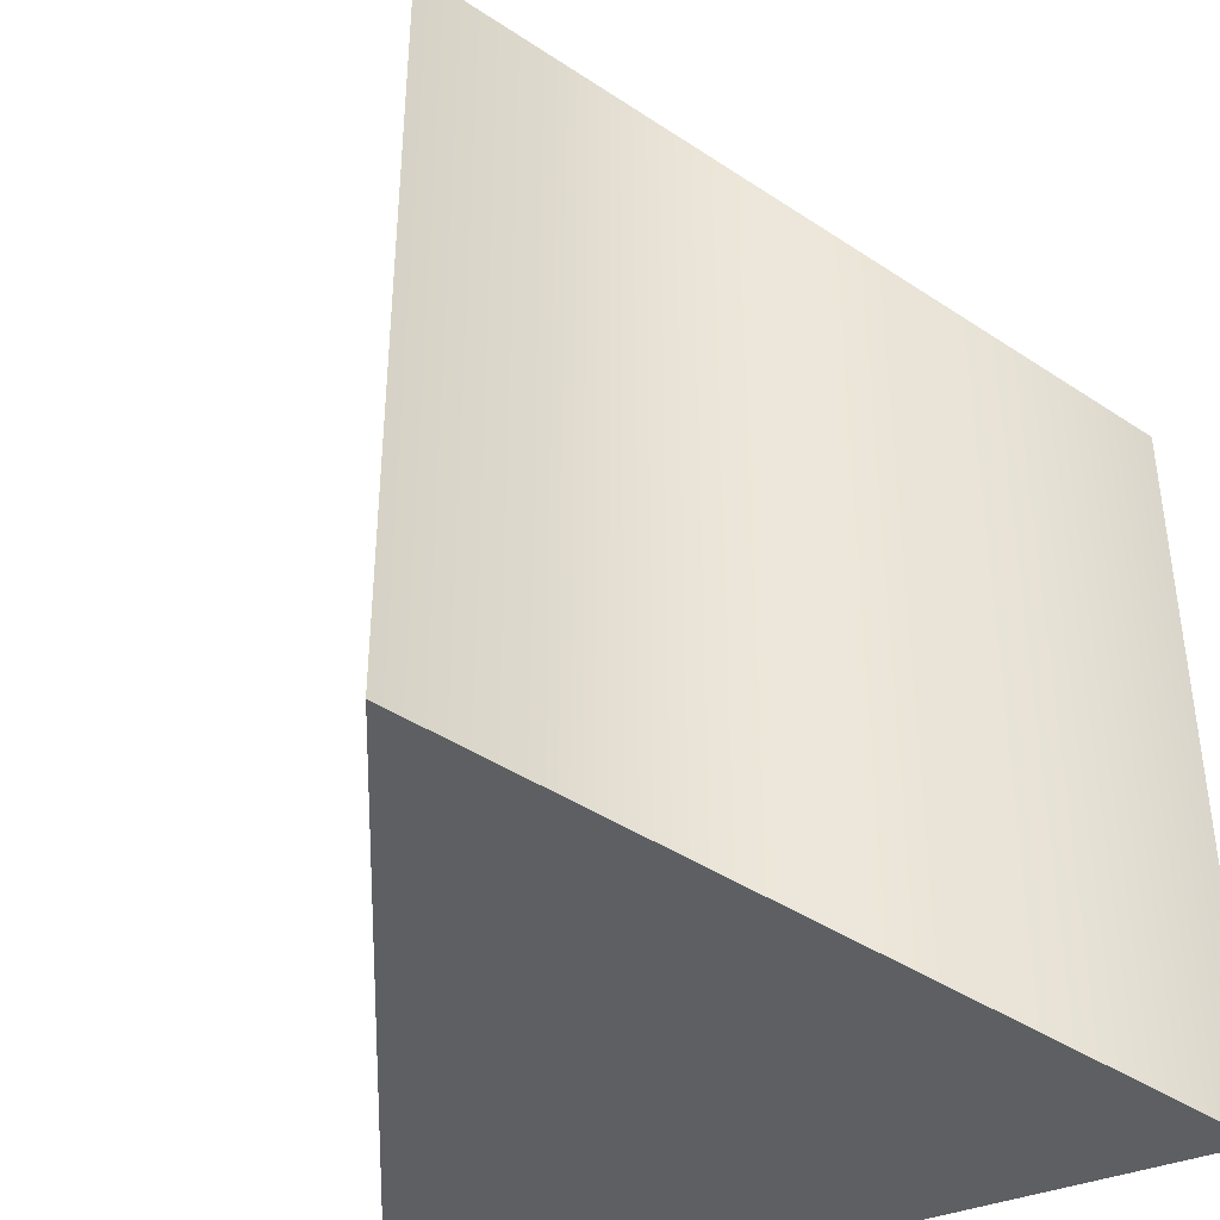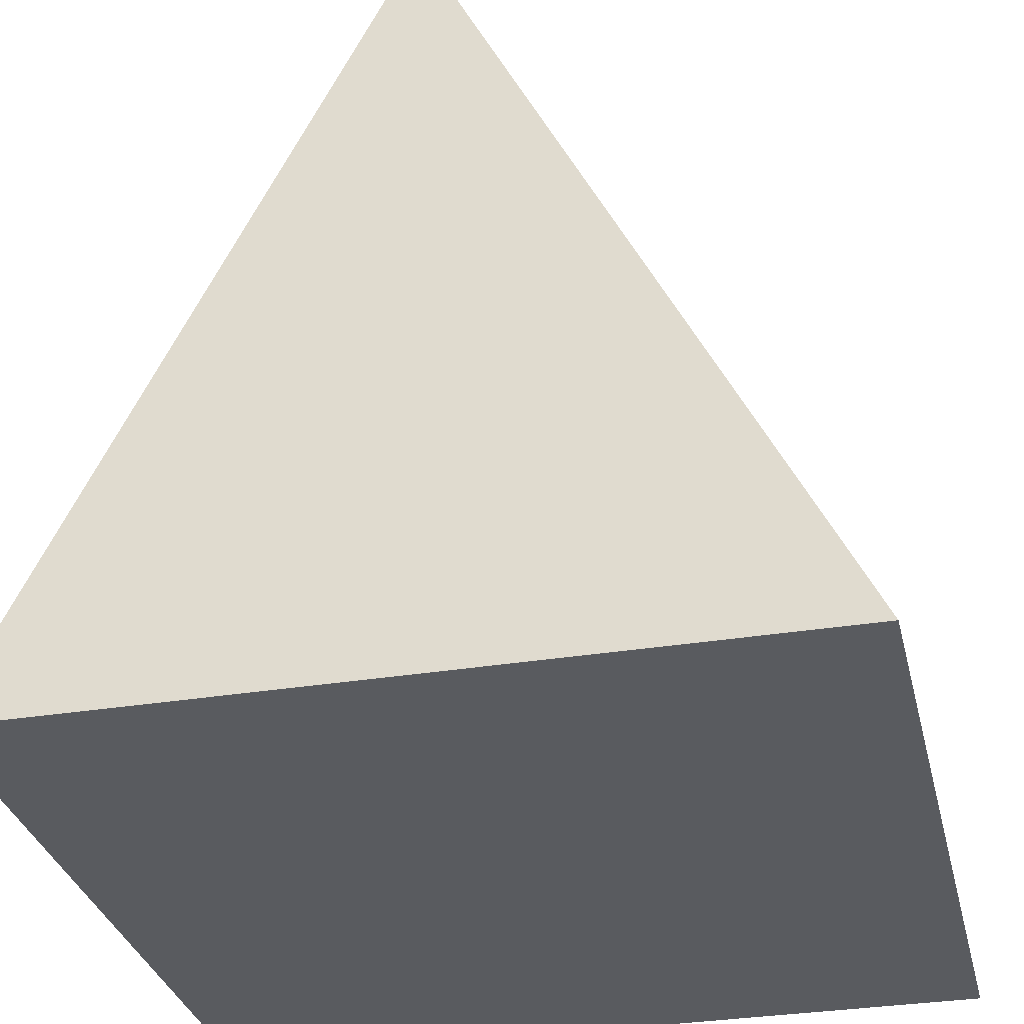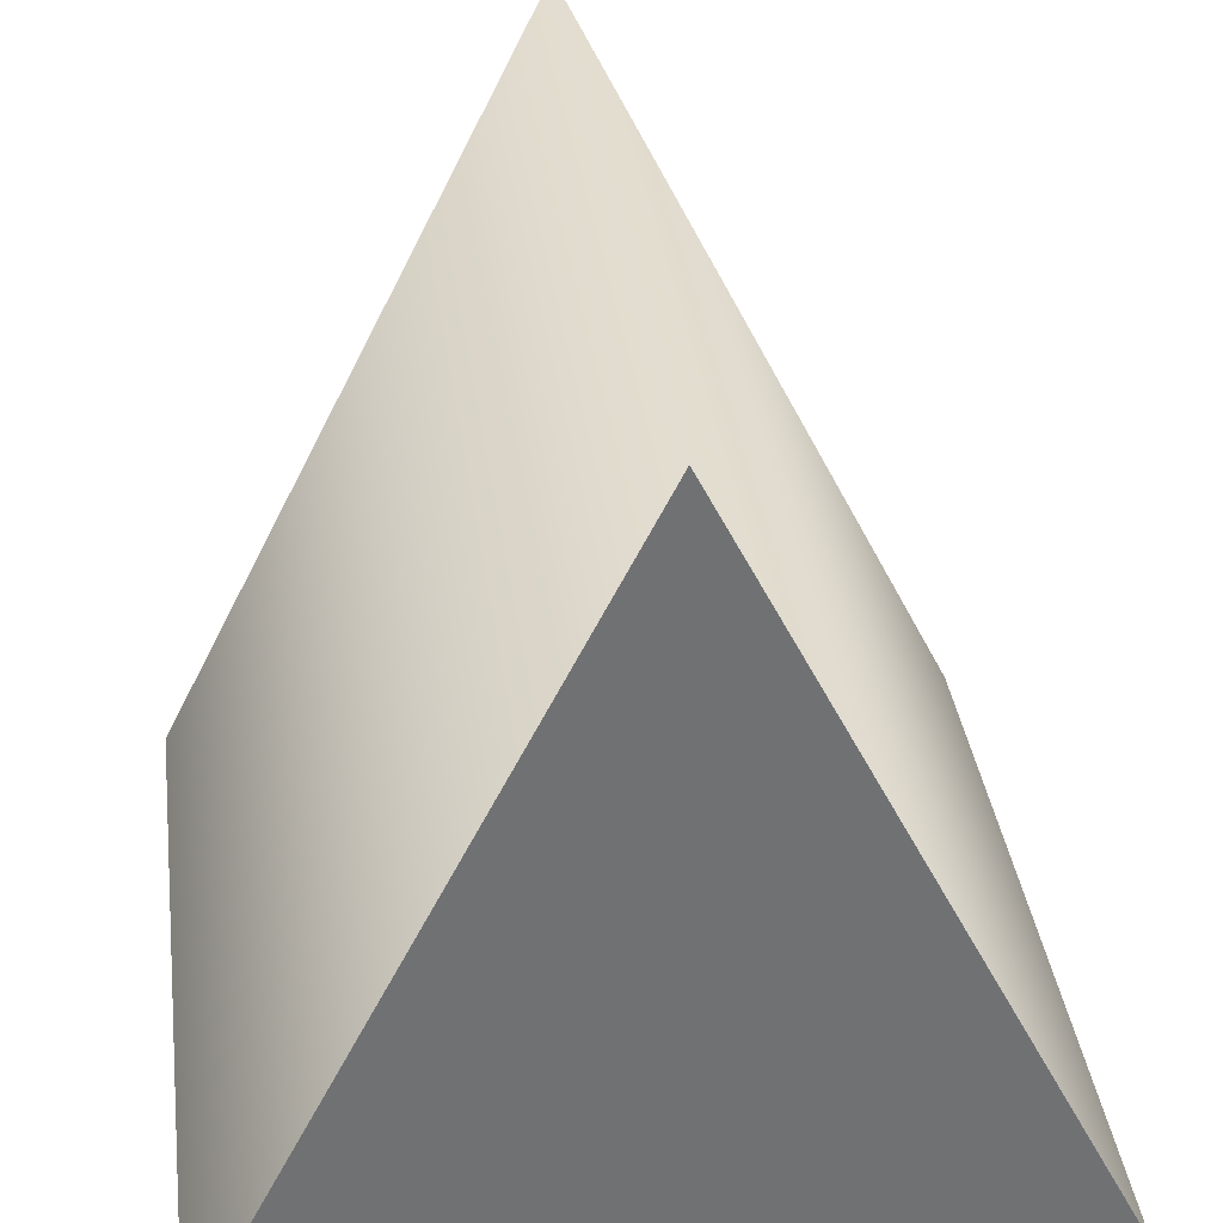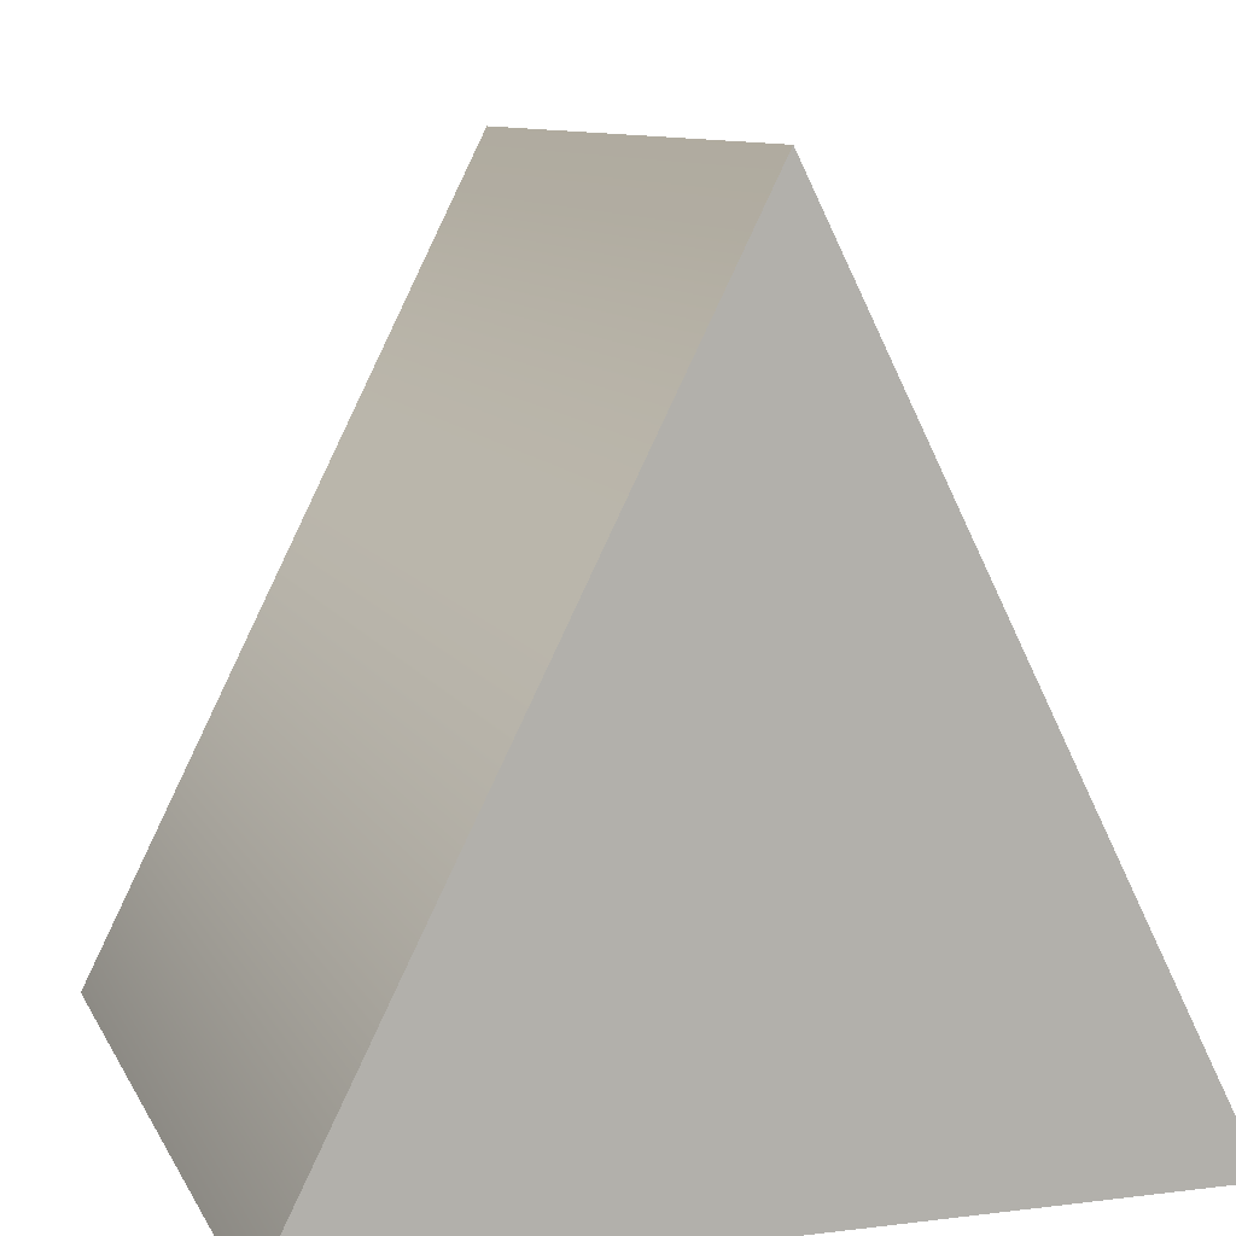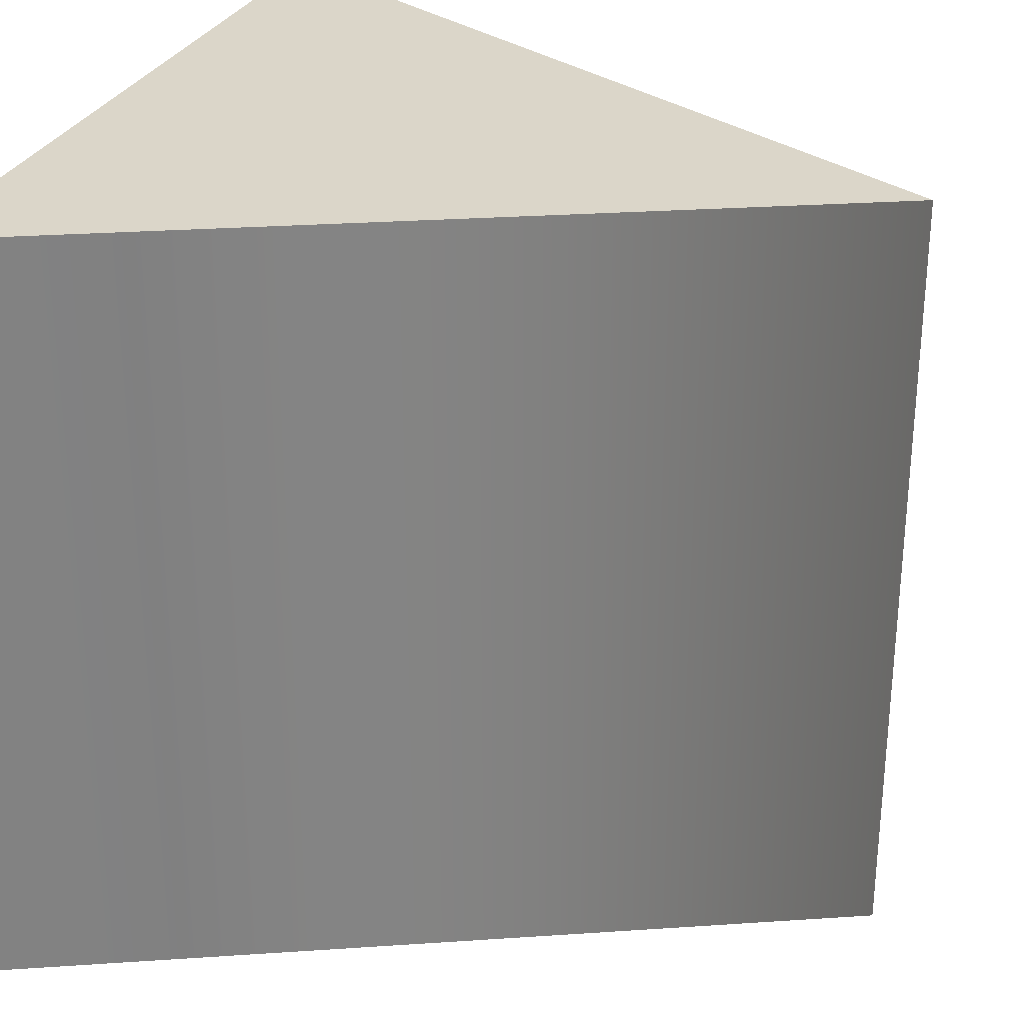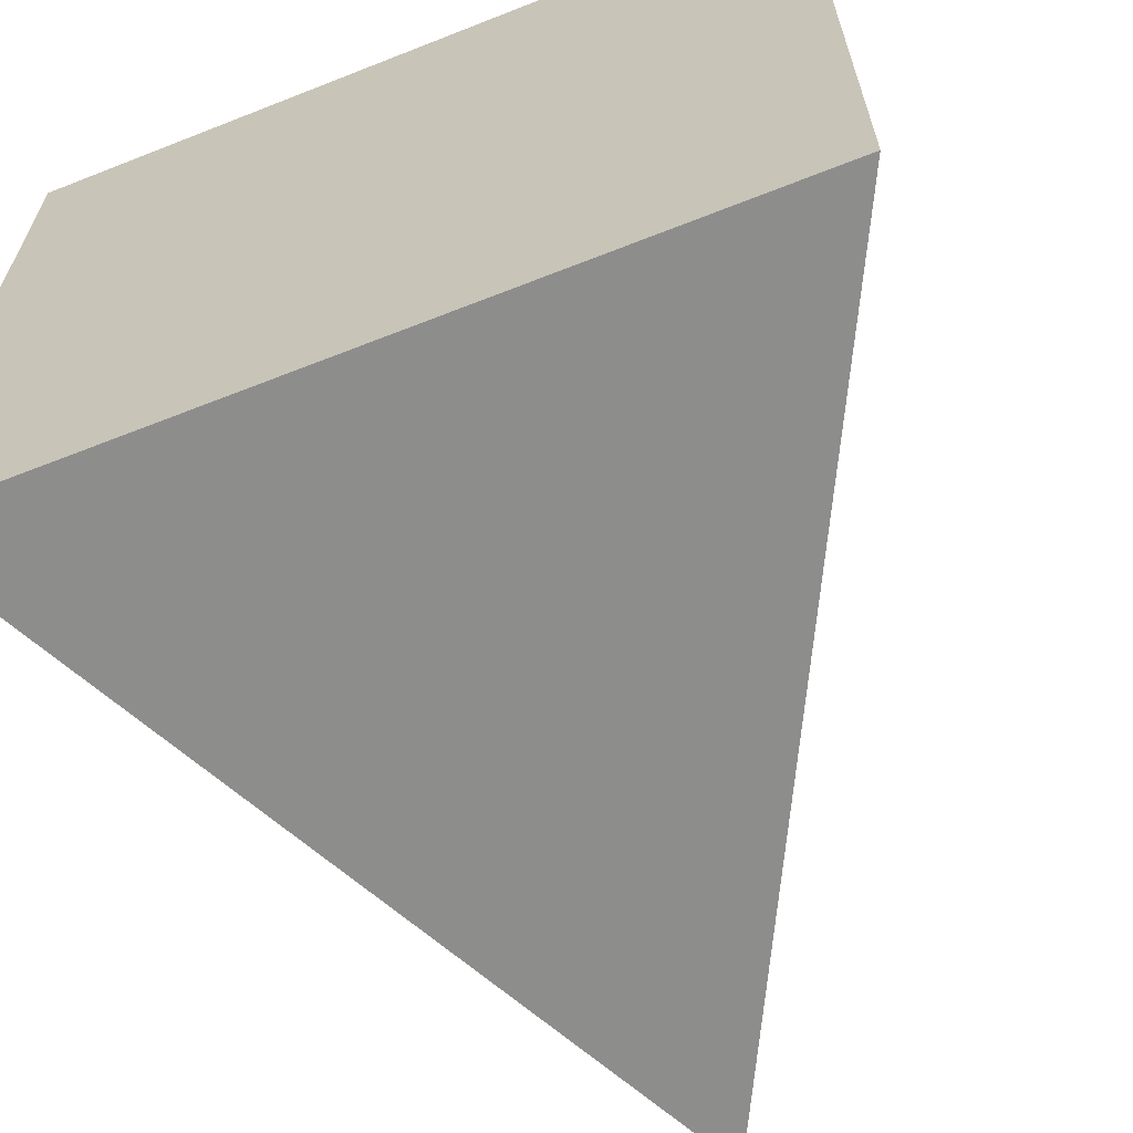
<metadata>
{"format":"obj","ext":"obj","renderer":"f3d","projection":"perspective","resolution":1024,"background":"white","views":[{"elev":-41.3,"azim":-155.6,"up":"+Z"},{"elev":-32.1,"azim":13.0,"up":"+Y"},{"elev":35.2,"azim":172.5,"up":"+Y"},{"elev":9.7,"azim":-17.8,"up":"+Y"},{"elev":29.7,"azim":110.9,"up":"+Z"},{"elev":-64.5,"azim":21.7,"up":"+Z"}]}
</metadata>
<code>
g default
v -0.5 -0.5 0.5
v 0 -0.5 0.5
v 0.5 -0.5 0.5
v 0 0.5 0.5
v -0.5 -0.5 -0.5
v 0 0.5 -0.5
v 0.5 -0.5 -0.5
v 0 -0.5 -0.5
g pCube1
f 1 2 4
f 2 3 4
f 1 4 6 5
f 4 3 7 6
f 5 6 8
f 6 7 8
f 5 8 2 1
f 8 7 3 2

</code>
